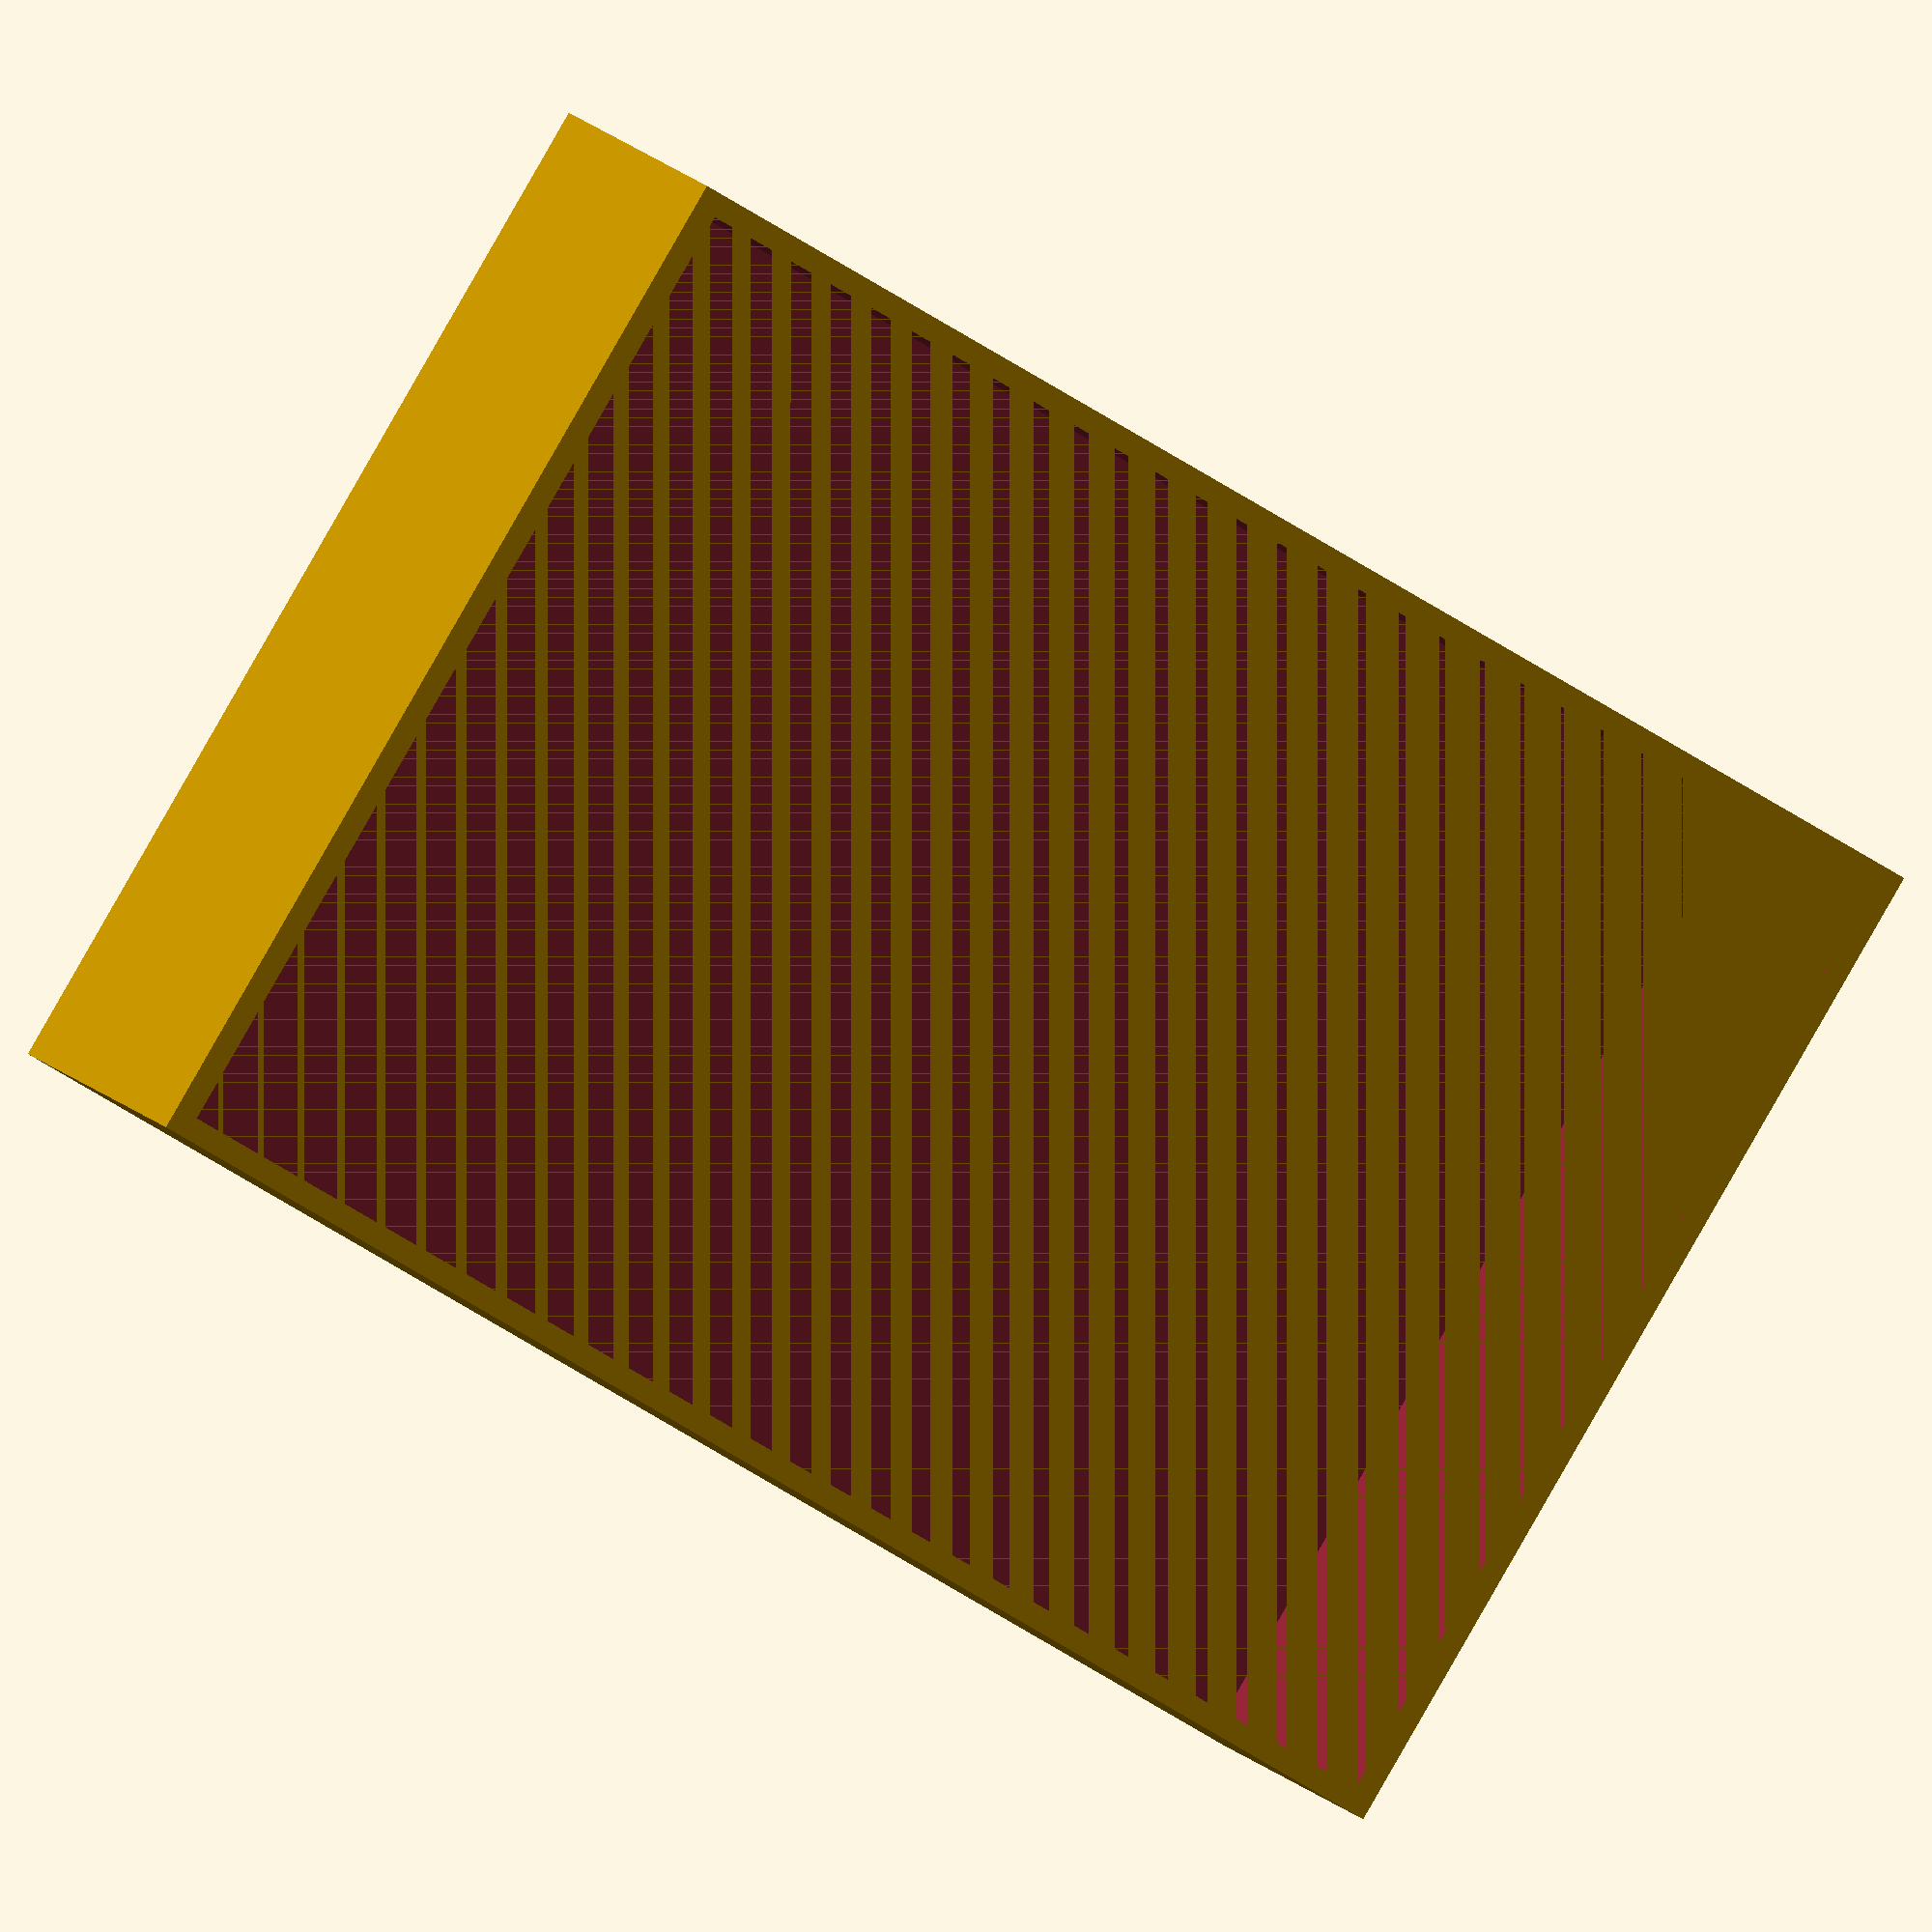
<openscad>
//CUSTOMIZER VARIABLES

//	This section is displays the box options
//	Measurement of box on the X axis
Width = 120;	

//	Measurement of box on the Y axis
Depth = 90;	

//	Measurement of box on the Z axis
Height = 50;	

//	Thickness of box sides
Thick = 2;	//	[1:25]

difference() {
 	cube([Width+2*Thick,Depth+2*Thick,Height+Thick]);
	translate([Thick, Thick, Thick]) {
 		cube([Width,Depth,Height]);
 	}
 }
</openscad>
<views>
elev=352.8 azim=210.8 roll=346.7 proj=o view=solid
</views>
